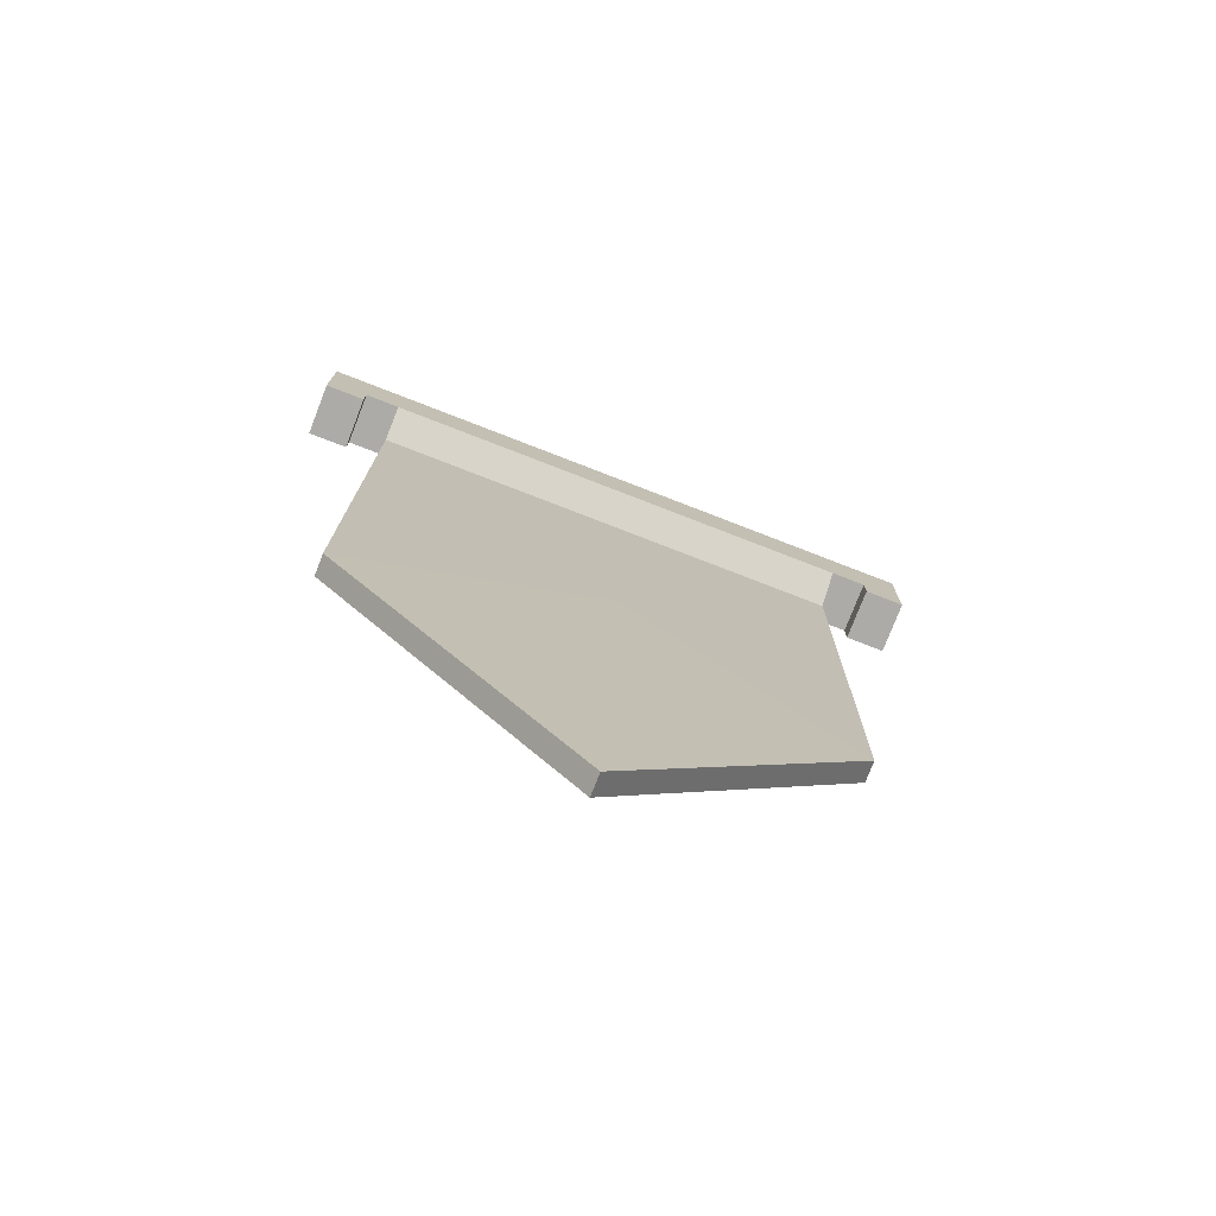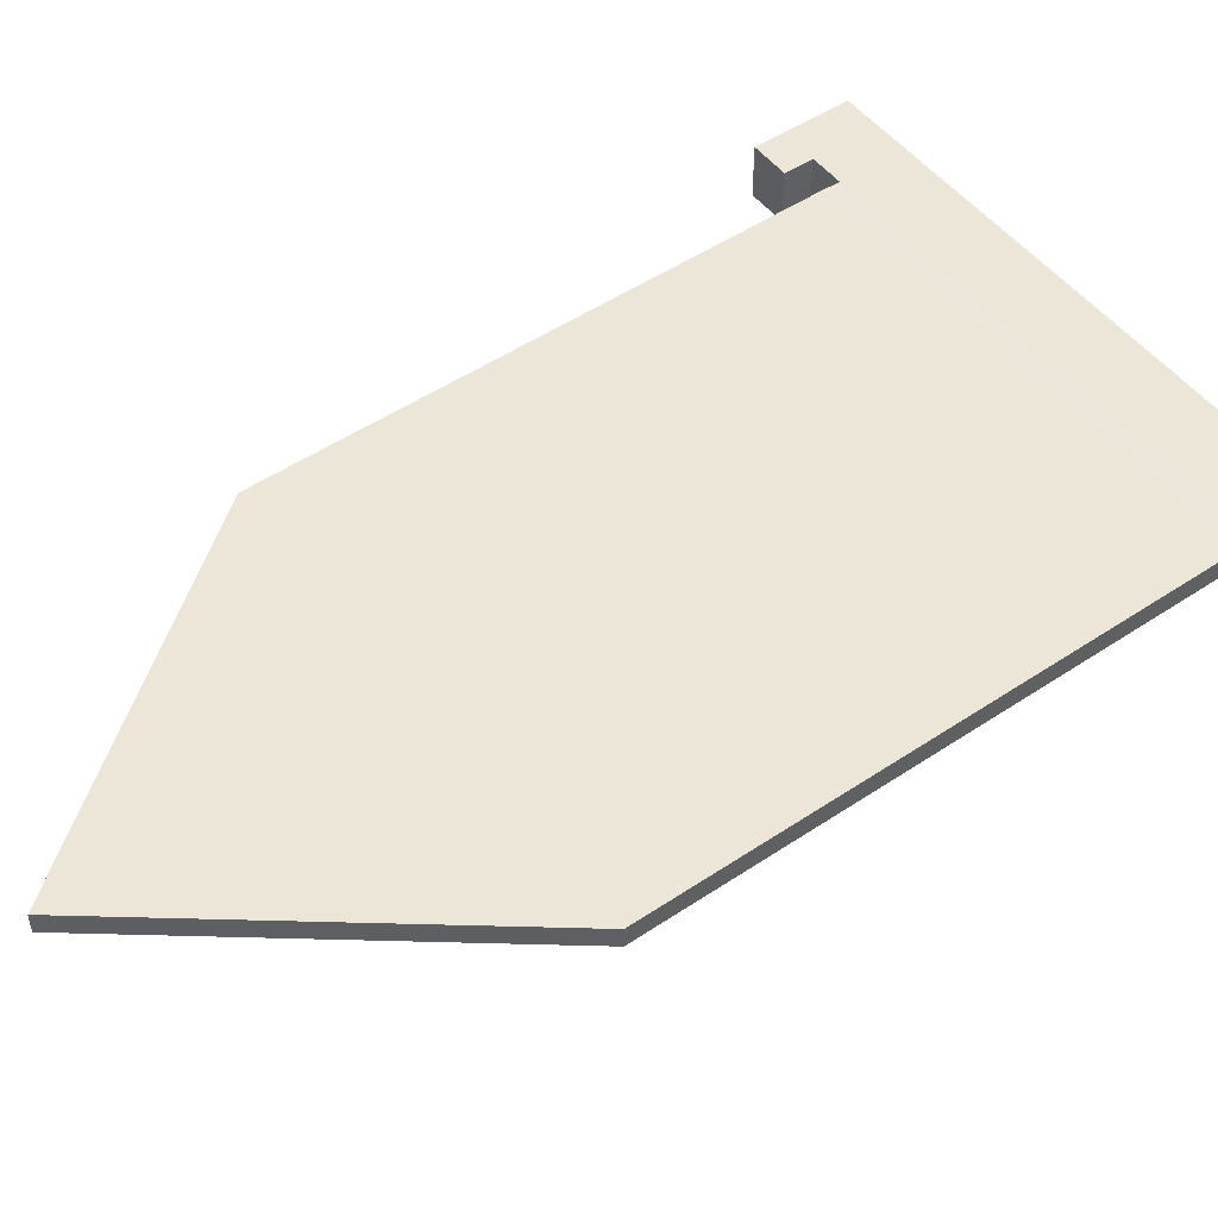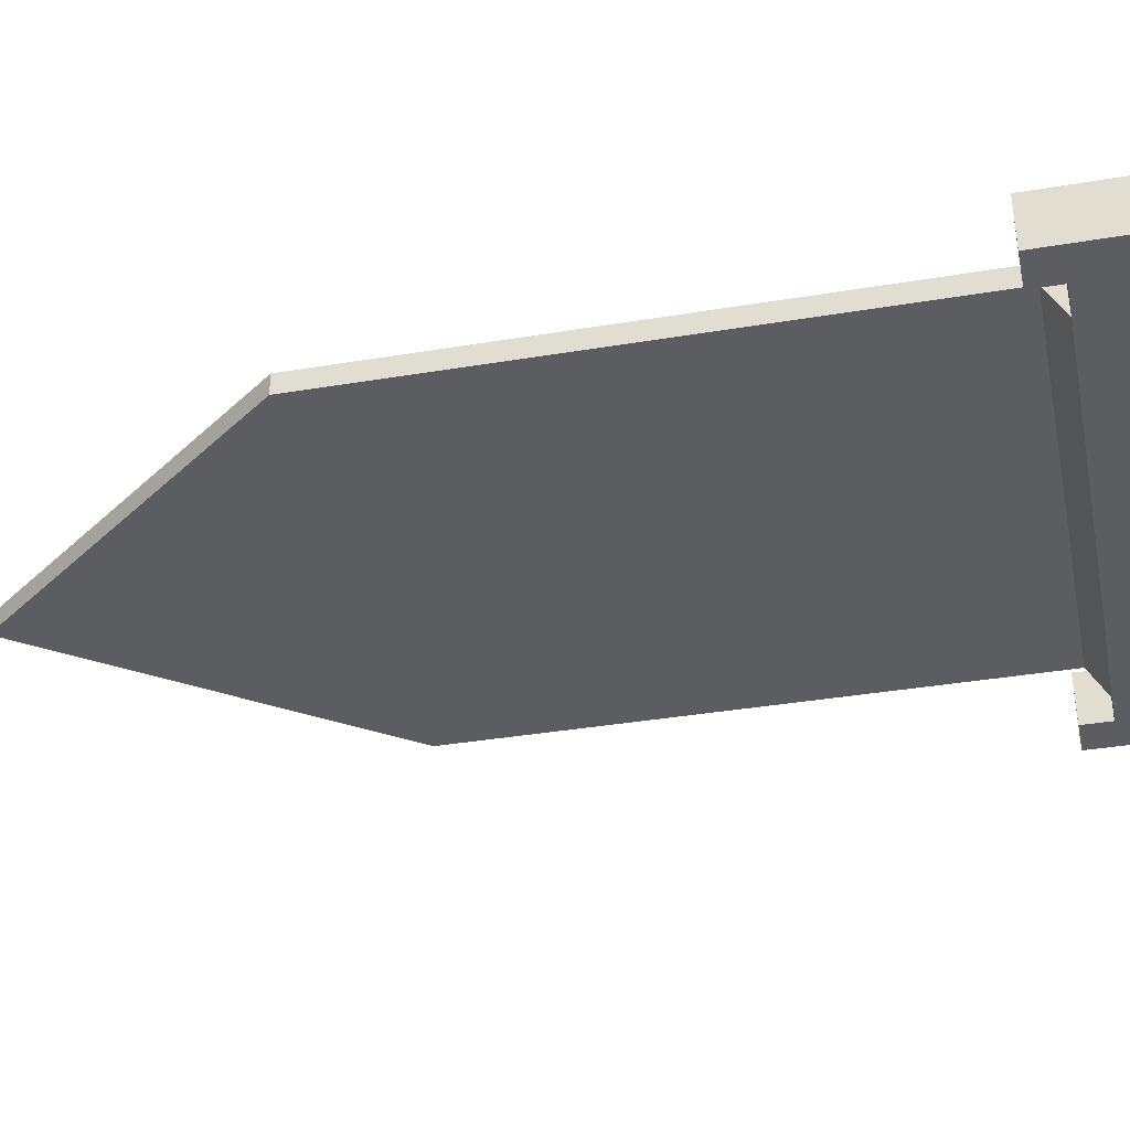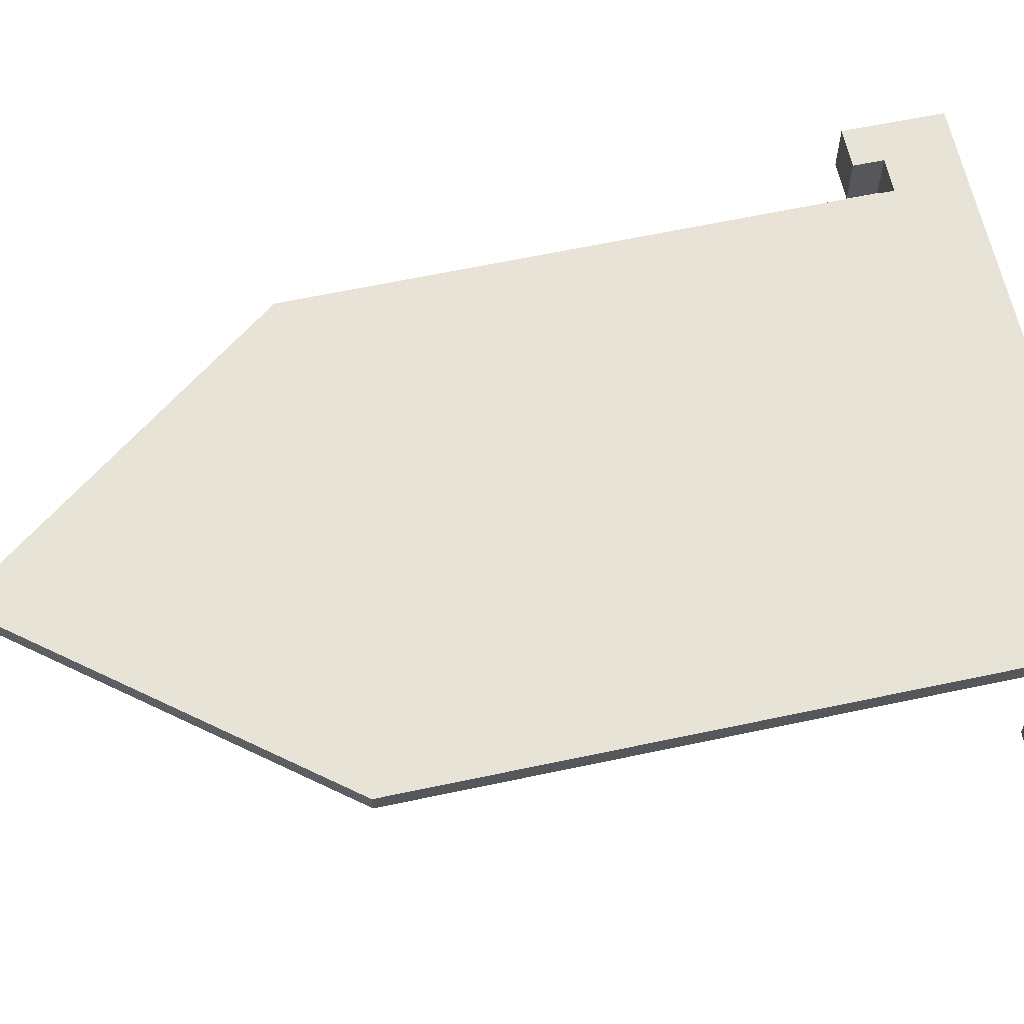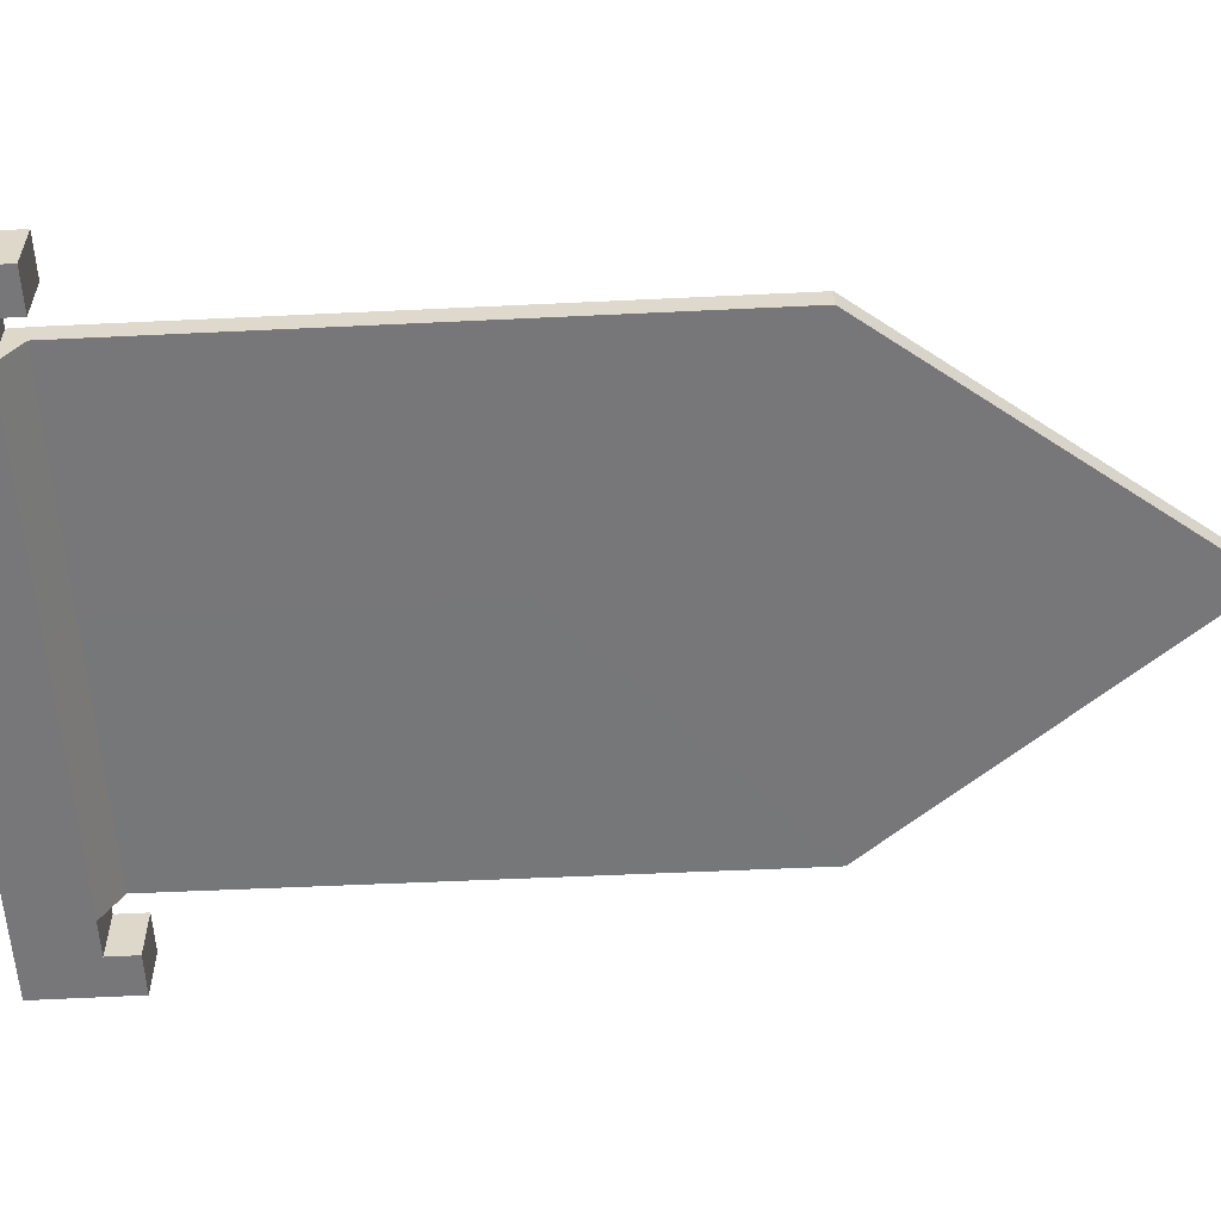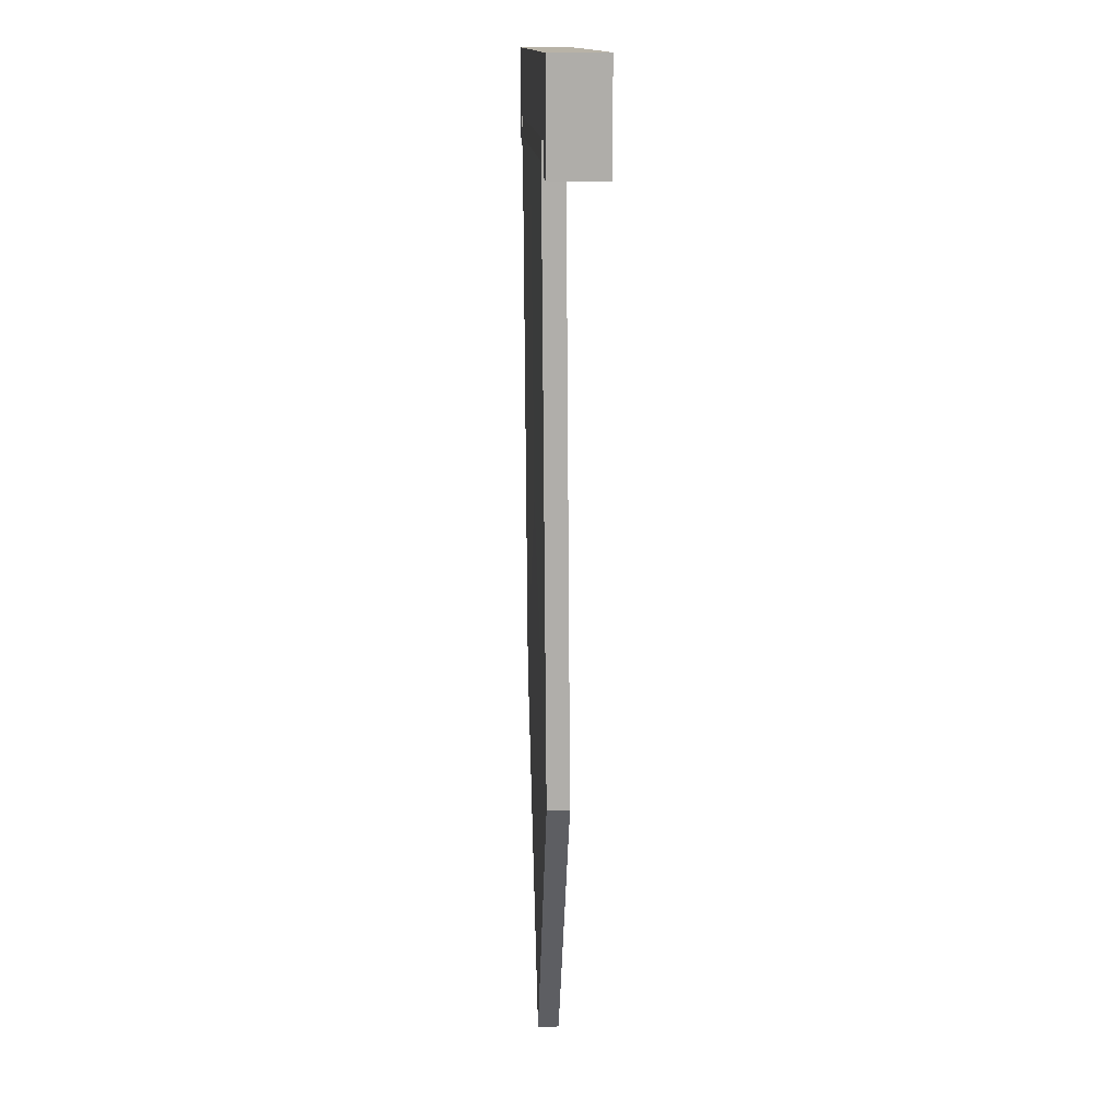
<metadata>
{"format":"obj","ext":"obj","renderer":"f3d","projection":"perspective","resolution":1024,"background":"white","views":[{"elev":-76.2,"azim":158.8,"up":"+Y"},{"elev":49.6,"azim":54.1,"up":"+Z"},{"elev":-36.3,"azim":102.4,"up":"+Z"},{"elev":62.2,"azim":78.4,"up":"+Z"},{"elev":-57.2,"azim":-86.5,"up":"+Z"},{"elev":13.1,"azim":87.3,"up":"+Y"}]}
</metadata>
<code>
g default
v -4.685 17.11 -0.218
v -0.3416 17.13 -0.2176
v -0.3416 17.14 -1.218
v -4.685 17.11 -1.218
v 4.472 17.15 -1.217
v 4.472 17.15 -0.2173
v -5.346 17.1 -0.218
v -5.346 17.11 -1.218
v -5.344 16.54 -1.22
v -5.344 16.54 -0.22
v 5.133 17.16 -1.217
v 5.133 17.15 -0.2173
v 5.135 16.59 -0.2193
v 5.135 16.59 -1.219
v -6.103 17.1 -0.2181
v -6.103 17.1 -1.218
v -6.101 16.54 -1.22
v -6.101 16.54 -0.2201
v 5.89 17.16 -1.217
v 5.89 17.15 -0.2172
v 5.892 16.59 -0.2192
v 5.892 16.59 -1.219
v -4.689 18.41 -0.2134
v -0.3462 18.44 -0.213
v -0.3461 18.44 -1.213
v -4.689 18.42 -1.213
v 4.467 18.46 -1.213
v 4.467 18.46 -0.2127
v -5.35 18.42 -1.213
v -5.35 18.41 -0.2134
v 5.128 18.46 -0.2127
v 5.128 18.46 -1.213
v -6.107 18.41 -1.213
v -6.107 18.41 -0.2135
v 5.885 18.46 -0.2126
v 5.885 18.47 -1.213
v -0.01407 0.3282 -0.291
v 4.559 6.25 -0.2698
v -0.2975 10.45 -0.2553
v -4.598 6.206 -0.2705
v -4.598 6.207 -0.6584
v -0.2974 10.45 -0.6432
v 4.559 6.251 -0.6578
v -0.01405 0.3295 -0.6789
v -0.3404 16.77 -0.2038
v -4.683 16.75 -0.2041
v -4.683 16.75 -0.5921
v -0.3404 16.78 -0.5917
v 4.473 16.79 -0.2035
v 4.473 16.79 -0.5914
g pCube6
f 37 38 39 40
f 23 24 25 26
f 41 42 43 44
f 44 43 38 37
f 28 27 25 24
f 44 37 40 41
f 40 39 45 46
f 42 41 47 48
f 49 45 39 38
f 15 16 17 18
f 50 43 42 48
f 19 20 21 22
f 38 43 50 49
f 23 26 29 30
f 27 28 31 32
f 30 29 33 34
f 8 9 17 16
f 10 7 15 18
f 32 31 35 36
f 12 13 21 20
f 14 11 19 22
f 1 2 24 23
f 3 4 26 25
f 5 3 25 27
f 2 6 28 24
f 4 8 29 26
f 7 1 23 30
f 6 12 31 28
f 11 5 27 32
f 8 16 33 29
f 16 15 34 33
f 15 7 30 34
f 12 20 35 31
f 20 19 36 35
f 19 11 32 36
f 1 7 8 4
f 9 8 7 10
f 17 9 10 18
f 5 11 12 6
f 13 12 11 14
f 21 13 14 22
f 2 1 46 45
f 4 3 48 47
f 6 2 45 49
f 3 5 50 48
f 46 1 4 47
f 40 46 47 41
f 6 49 50 5

</code>
